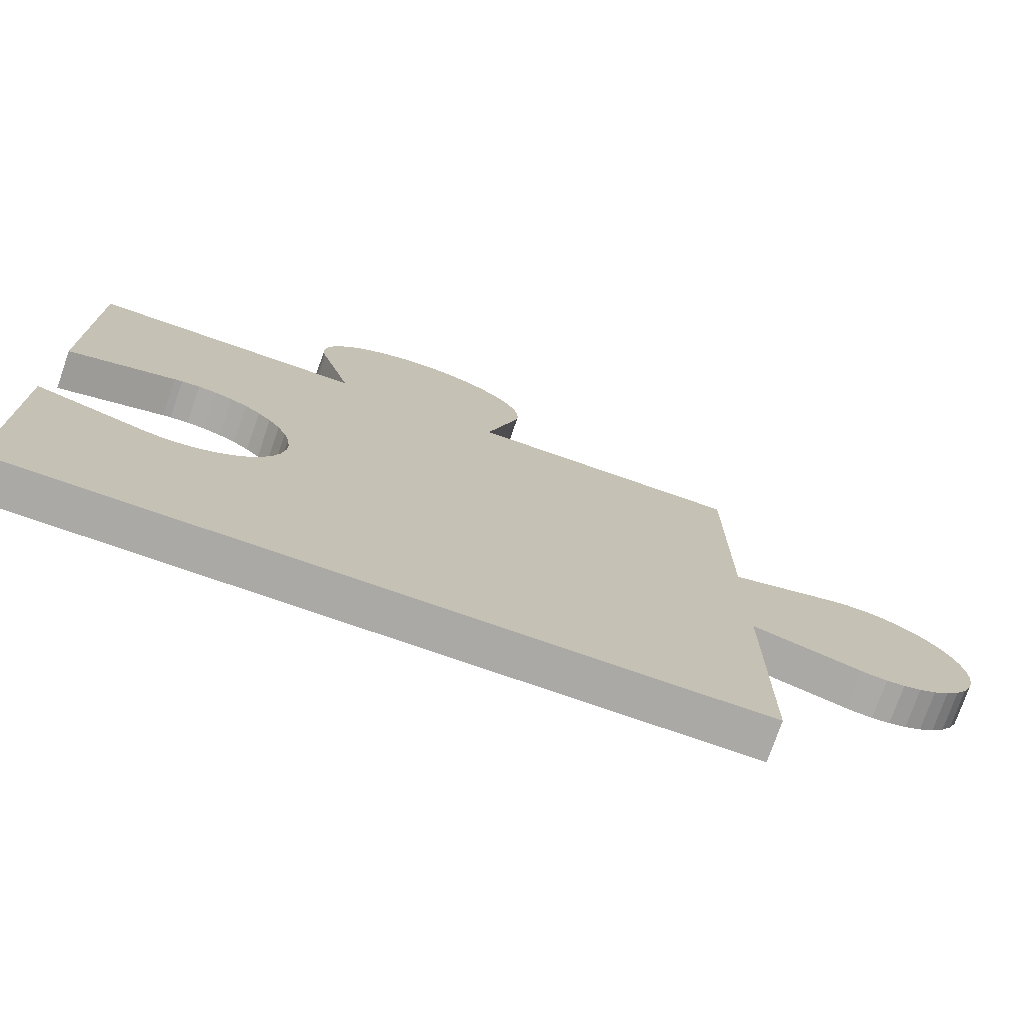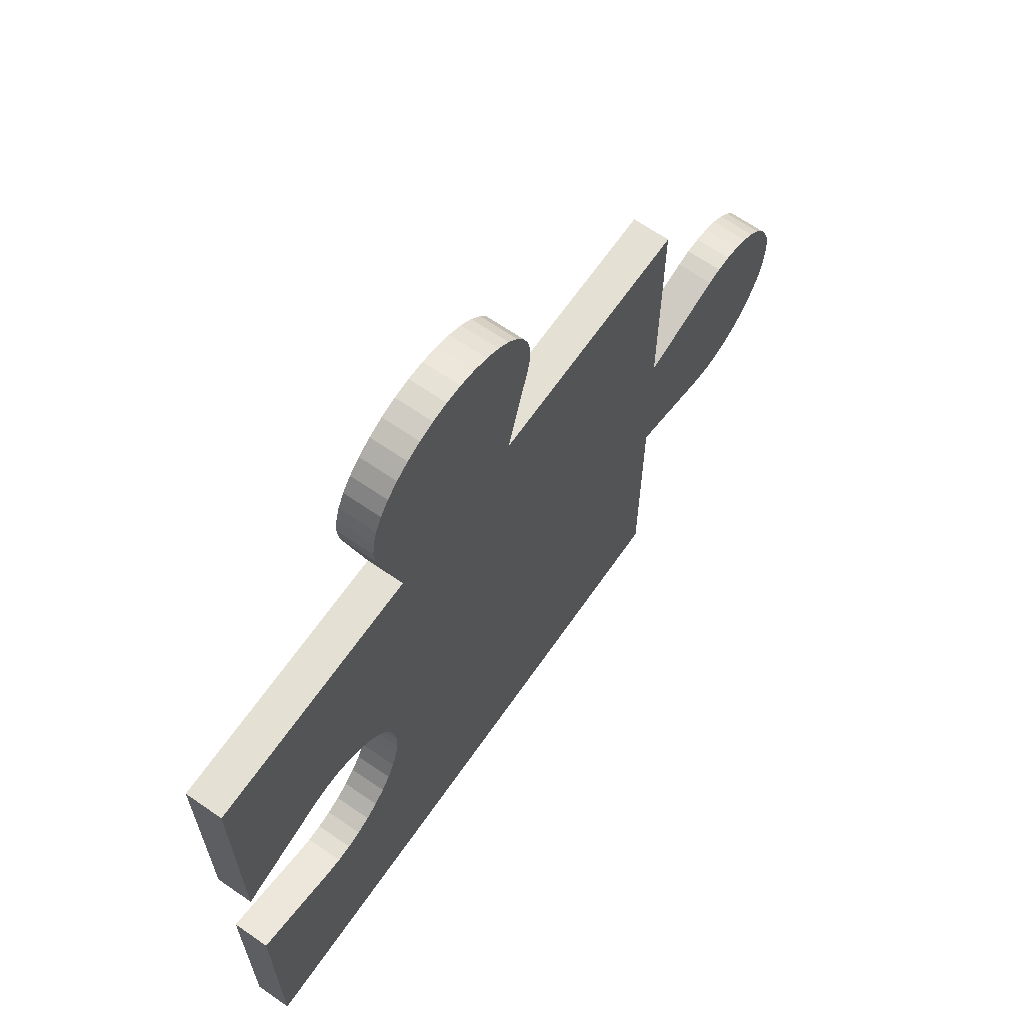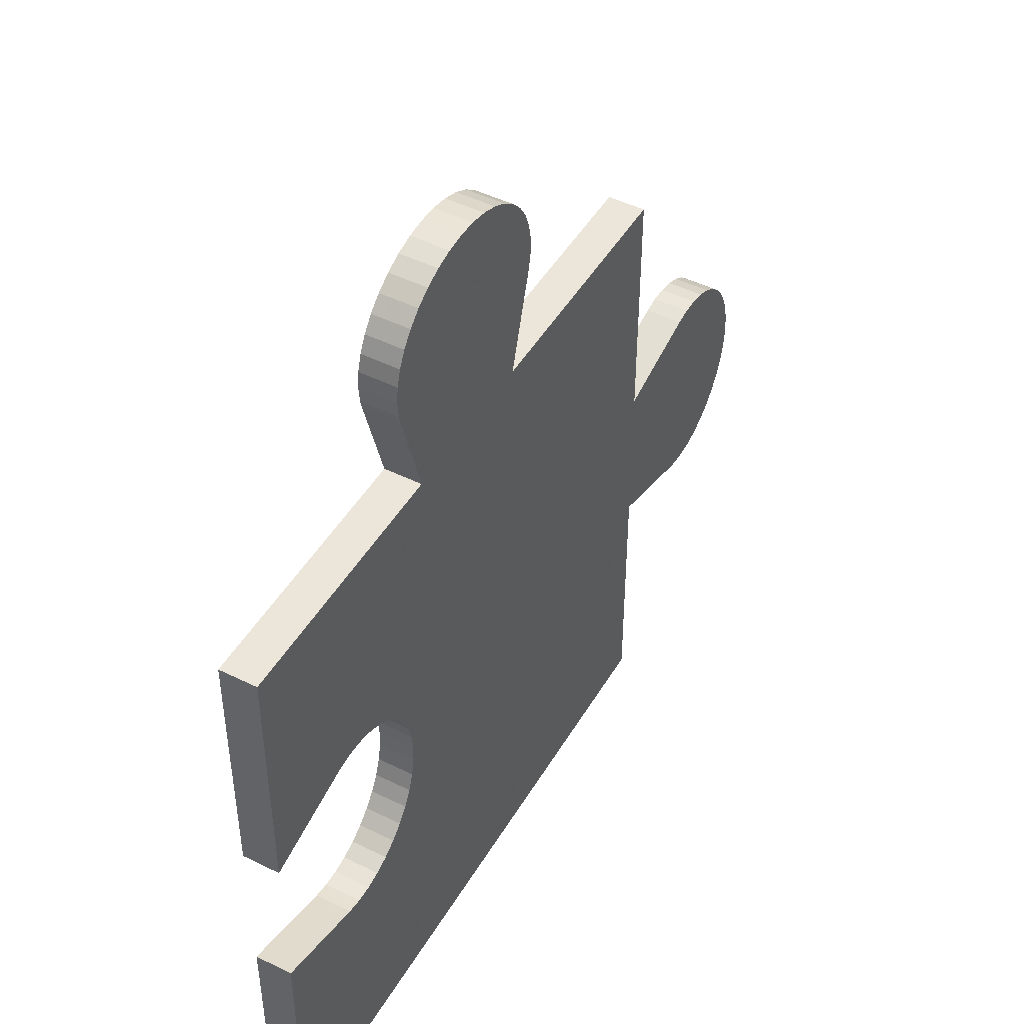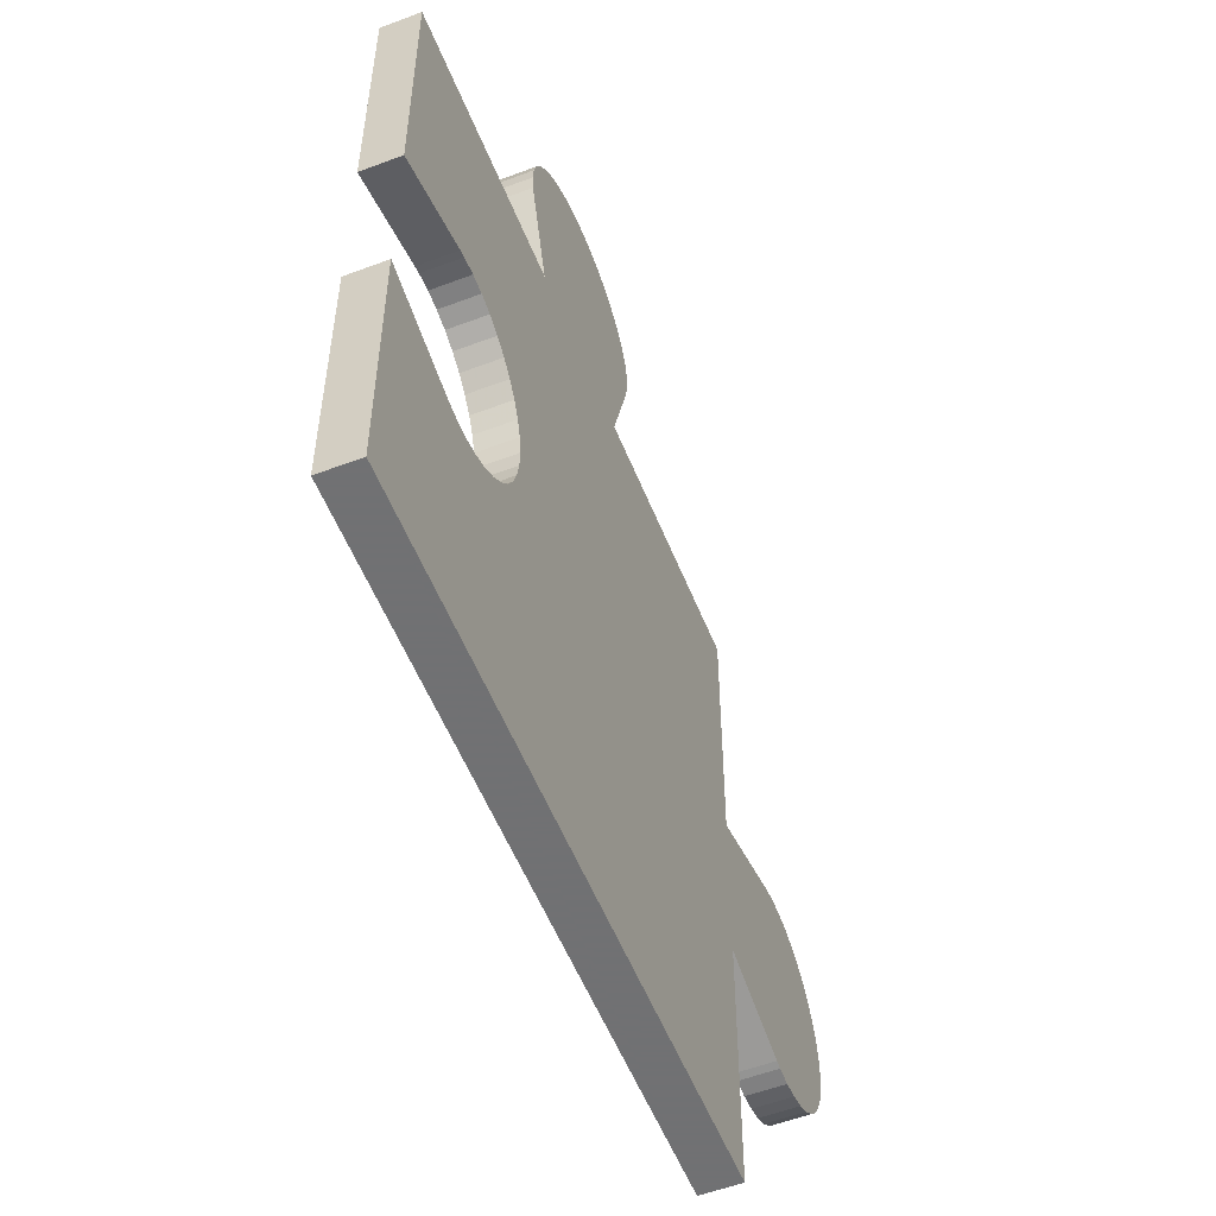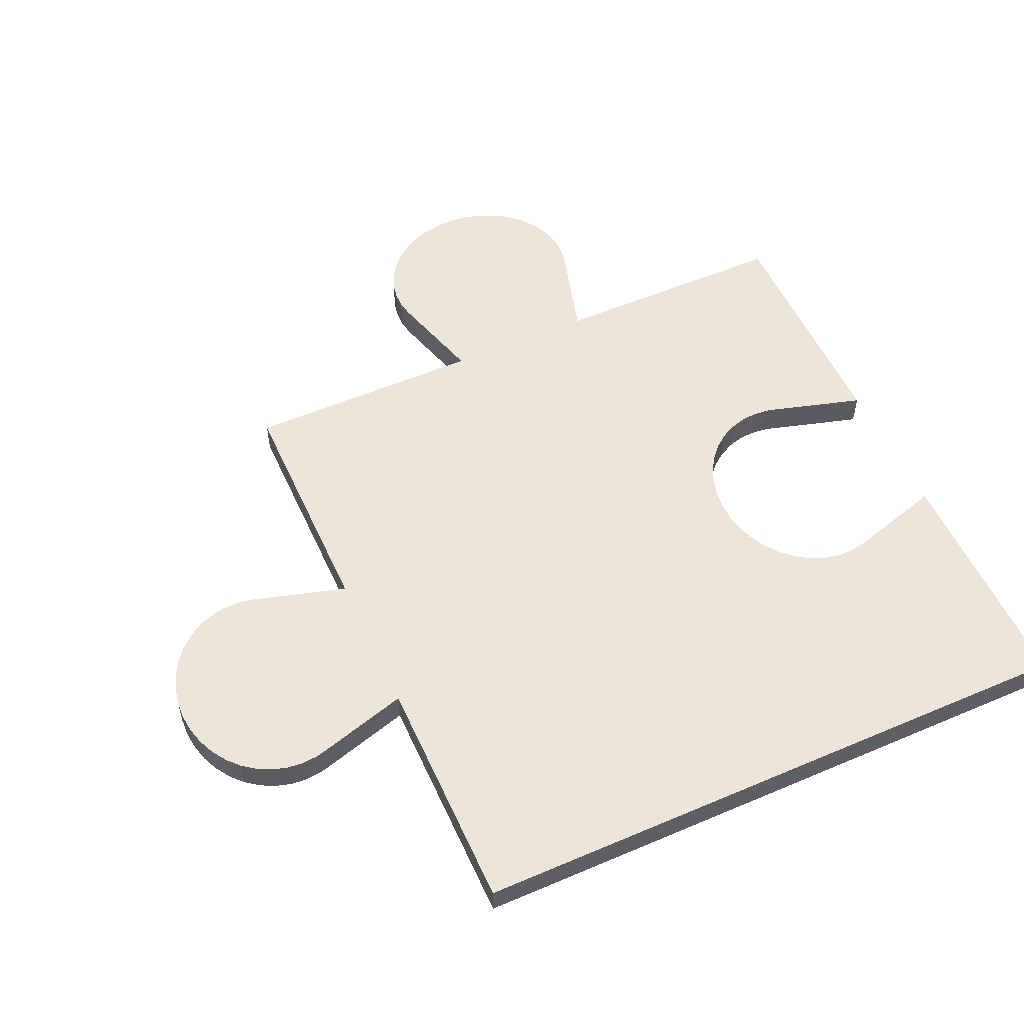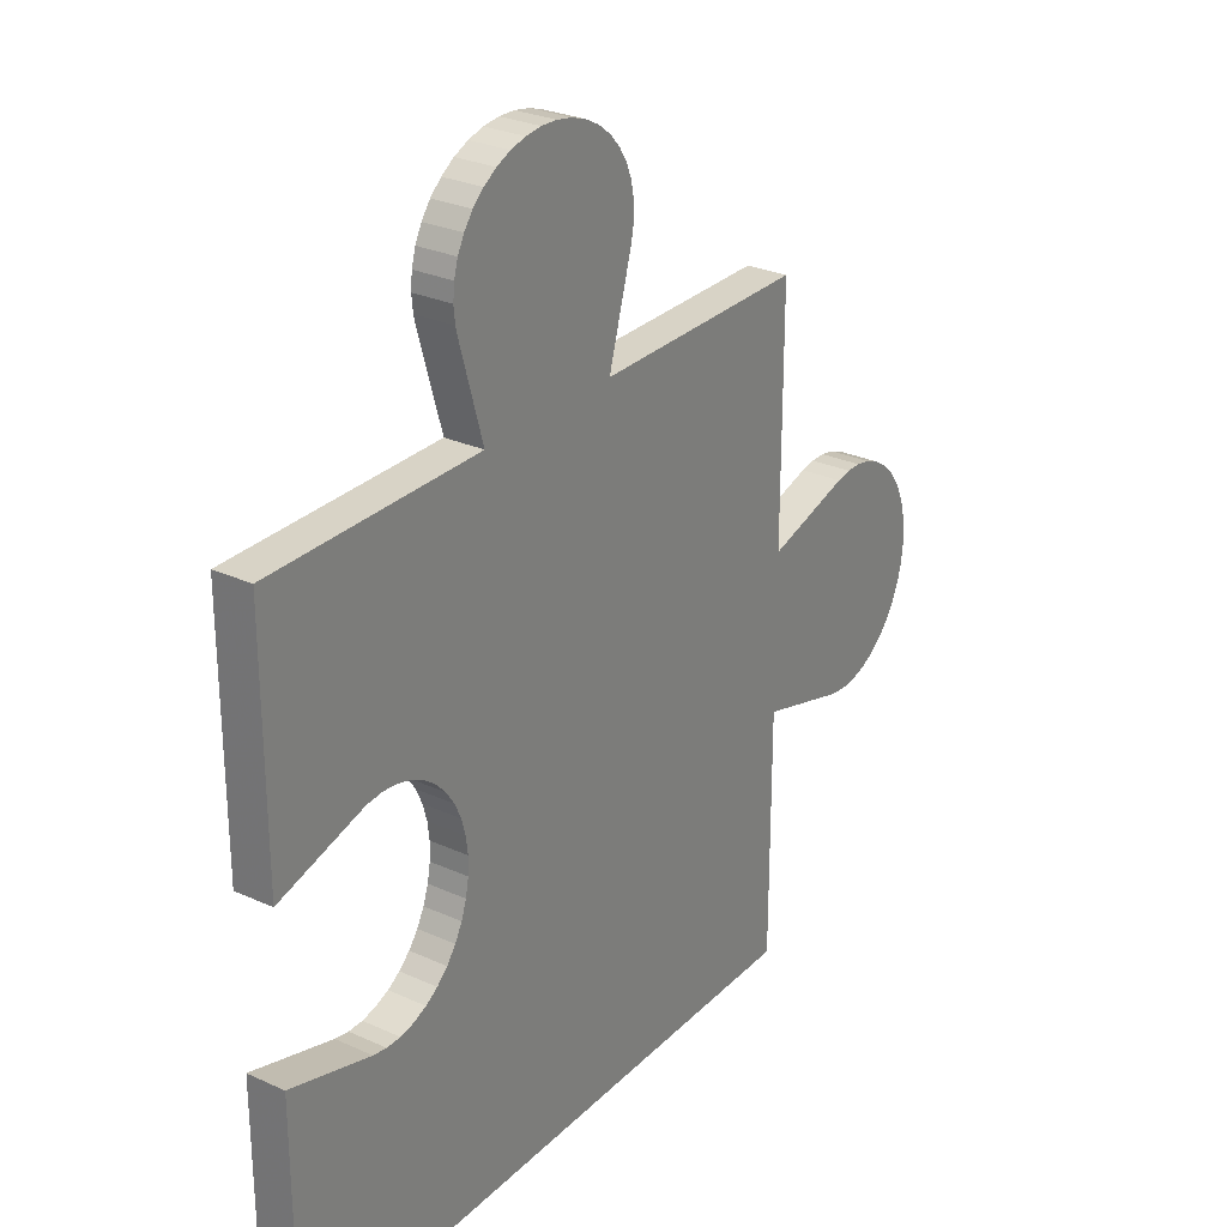
<metadata>
{"format":"obj","ext":"obj","renderer":"f3d","projection":"perspective","resolution":1024,"background":"white","views":[{"elev":-75.3,"azim":160.8,"up":"+Y"},{"elev":65.8,"azim":124.8,"up":"+Y"},{"elev":47.0,"azim":119.3,"up":"+Y"},{"elev":-55.3,"azim":111.7,"up":"+Y"},{"elev":54.2,"azim":-24.3,"up":"+Z"},{"elev":28.0,"azim":124.6,"up":"+Y"}]}
</metadata>
<code>
o obj_0
v -54 		23.14 		-5.995e-15
v -54 		23.14 		1
v -54 		18.87 		1
v -54 		18.87 		-5.995e-15
v -56.69 		23.92 		1
v -56.69 		23.92 		-5.995e-15
v -57.13 		24 		-5.995e-15
v -57.13 		24 		1
v -59.19 		23.16 		1
v -59.19 		23.16 		-5.995e-15
v -58.85 		23.48 		1
v -58.85 		23.48 		-5.995e-15
v -58.45 		23.73 		1
v -58.45 		23.73 		-5.995e-15
v -57.58 		24 		-5.995e-15
v -57.58 		24 		1
v -58.03 		23.91 		1
v -58.03 		23.91 		-5.995e-15
v -59.49 		22.77 		1
v -59.49 		22.77 		-5.995e-15
v -59.72 		22.34 		-5.995e-15
v -59.72 		22.34 		1
v -59.94 		20.36 		1
v -59.94 		20.36 		-5.995e-15
v -59.81 		19.88 		-5.995e-15
v -59.81 		19.88 		1
v -60 		20.86 		1
v -60 		20.86 		-5.995e-15
v -59.98 		21.37 		1
v -59.98 		21.37 		-5.995e-15
v -59.89 		21.87 		1
v -59.89 		21.87 		-5.995e-15
v -59.33 		19.01 		1
v -59.33 		19.01 		-5.995e-15
v -59.6 		19.42 		1
v -59.6 		19.42 		-5.995e-15
v -56.69 		18.09 		1
v -56.69 		18.09 		-5.995e-15
v -57.33 		18 		1
v -57.33 		18 		-5.995e-15
v -56.88 		18.04 		-5.995e-15
v -56.88 		18.04 		1
v -57.78 		18.04 		1
v -57.78 		18.04 		-5.995e-15
v -58.22 		18.17 		1
v -58.22 		18.17 		-5.995e-15
v -58.63 		18.38 		1
v -58.63 		18.38 		-5.995e-15
v -59.01 		18.66 		1
v -59.01 		18.66 		-5.995e-15
v -54 		12 		1
v -54 		12 		-5.995e-15
v -47.14 		30 		1
v -36 		12 		-5.995e-15
v -40.85 		18.52 		1
v -40.85 		18.52 		-5.995e-15
v -41.61 		22.58 		-5.995e-15
v -41.61 		22.58 		1
v -41.81 		22.13 		1
v -41.81 		22.13 		-5.995e-15
v -41.34 		22.99 		-5.995e-15
v -41.34 		22.99 		1
v -41.01 		23.34 		-5.995e-15
v -41.01 		23.34 		1
v -40.63 		23.62 		-5.995e-15
v -40.63 		23.62 		1
v -40.22 		23.83 		-5.995e-15
v -40.22 		23.83 		1
v -39.79 		23.96 		-5.995e-15
v -39.79 		23.96 		1
v -41.89 		20.13 		-5.995e-15
v -41.89 		20.13 		1
v -41.73 		19.66 		1
v -41.73 		19.66 		-5.995e-15
v -39.34 		24 		-5.995e-15
v -39.34 		24 		1
v -41.99 		20.63 		-5.995e-15
v -41.99 		20.63 		1
v -42 		21.14 		-5.995e-15
v -42 		21.14 		1
v -46.34 		35.72 		1
v -46.34 		35.72 		-5.995e-15
v -46.78 		35.49 		-5.995e-15
v -46.78 		35.49 		1
v -41.2 		18.84 		-5.995e-15
v -41.2 		18.84 		1
v -43.88 		35.81 		1
v -43.88 		35.81 		-5.995e-15
v -44.36 		35.94 		-5.995e-15
v -44.36 		35.94 		1
v -41.94 		21.64 		-5.995e-15
v -41.94 		21.64 		1
v -47.16 		35.19 		-5.995e-15
v -47.16 		35.19 		1
v -44.86 		36 		-5.995e-15
v -41.49 		19.22 		-5.995e-15
v -44.86 		36 		1
v -41.49 		19.22 		1
v -45.37 		35.98 		-5.995e-15
v -45.37 		35.98 		1
v -45.87 		35.89 		-5.995e-15
v -45.87 		35.89 		1
v -38.69 		18.08 		-5.995e-15
v -38.69 		18.08 		1
v -43.01 		35.33 		-5.995e-15
v -43.01 		35.33 		1
v -43.42 		35.6 		-5.995e-15
v -43.42 		35.6 		1
v -36 		18.86 		-5.995e-15
v -36 		18.86 		1
v -38.69 		23.91 		-5.995e-15
v -38.69 		23.91 		1
v -38.89 		23.96 		1
v -38.89 		23.96 		-5.995e-15
v -42.09 		32.69 		-5.995e-15
v -42.09 		32.69 		1
v -36 		23.13 		1
v -36 		23.13 		-5.995e-15
v -48 		33.13 		1
v -48 		33.13 		-5.995e-15
v -47.92 		32.69 		-5.995e-15
v -36 		30 		1
v -47.92 		32.69 		1
v -36 		30 		-5.995e-15
v -42.04 		32.88 		1
v -42.04 		32.88 		-5.995e-15
v -42 		33.33 		-5.995e-15
v -42 		33.33 		1
v -47.48 		34.84 		-5.995e-15
v -47.48 		34.84 		1
v -47.73 		34.45 		-5.995e-15
v -47.73 		34.45 		1
v -48 		33.58 		1
v -48 		33.58 		-5.995e-15
v -47.91 		34.03 		-5.995e-15
v -47.91 		34.03 		1
v -42.04 		33.78 		1
v -42.17 		34.22 		1
v -42.38 		34.63 		1
v -42.66 		35.01 		1
v -42.04 		33.78 		-5.995e-15
v -42.17 		34.22 		-5.995e-15
v -42.87 		30 		1
v -36 		12 		1
v -39.13 		18 		1
v -39.59 		18 		1
v -40.45 		18.27 		1
v -39.13 		18 		-5.995e-15
v -52 		20.89 		-5.995e-15
v -40.03 		18.09 		-5.995e-15
v -39.59 		18 		-5.995e-15
v -40.45 		18.27 		-5.995e-15
v -42.38 		34.63 		-5.995e-15
v -42.66 		35.01 		-5.995e-15
v -42.87 		30 		-5.995e-15
v -47.14 		30 		-5.995e-15
v -54 		30 		-5.995e-15
v -54 		30 		1
v -53.35 		22.95 		1
v -53.22 		22.9 		1
v -52.52 		19.59 		1
v -52.76 		19.36 		1
v -52.31 		19.87 		1
v -52.15 		20.19 		1
v -52.05 		20.53 		1
v -52 		20.89 		1
v -52.01 		21.25 		1
v -53.35 		19.06 		1
v -53.04 		19.18 		1
v -52.08 		21.6 		1
v -52.2 		21.94 		1
v -52.38 		22.24 		1
v -52.6 		22.5 		1
v -52.86 		22.72 		1
v -40.03 		18.09 		1
v -53.35 		22.95 		-5.995e-15
v -53.22 		22.9 		-5.995e-15
v -52.76 		19.36 		-5.995e-15
v -52.52 		19.59 		-5.995e-15
v -52.31 		19.87 		-5.995e-15
v -52.15 		20.19 		-5.995e-15
v -52.05 		20.53 		-5.995e-15
v -52.01 		21.25 		-5.995e-15
v -53.35 		19.06 		-5.995e-15
v -53.04 		19.18 		-5.995e-15
v -52.08 		21.6 		-5.995e-15
v -52.2 		21.94 		-5.995e-15
v -52.38 		22.24 		-5.995e-15
v -52.6 		22.5 		-5.995e-15
v -52.86 		22.72 		-5.995e-15
v -53.15 		22.88 		-5.995e-15
v -53.15 		22.88 		1
g group_15277357
f 158 1 2
f 3 37 4
f 5 6 7
f 5 7 8
f 1 6 5
f 1 5 2
f 11 12 10
f 11 10 9
f 13 14 12
f 13 12 11
f 7 15 16
f 7 16 8
f 17 18 14
f 17 14 13
f 15 18 17
f 15 17 16
f 19 20 21
f 19 21 22
f 23 24 25
f 23 25 26
f 19 9 20
f 10 20 9
f 27 28 24
f 27 24 23
f 29 30 28
f 29 28 27
f 31 32 30
f 31 30 29
f 21 32 31
f 21 31 22
f 35 36 34
f 35 34 33
f 25 36 35
f 25 35 26
f 38 4 37
f 39 40 41
f 39 41 42
f 37 42 41
f 37 41 38
f 40 39 43
f 40 43 44
f 43 45 46
f 43 46 44
f 45 47 48
f 45 48 46
f 47 49 50
f 47 50 48
f 49 33 50
f 34 50 33
f 52 51 4
f 3 4 51
f 57 58 59
f 57 59 60
f 61 62 58
f 61 58 57
f 63 64 62
f 63 62 61
f 65 66 64
f 65 64 63
f 67 68 66
f 67 66 65
f 69 70 68
f 69 68 67
f 71 72 73
f 71 73 74
f 75 76 70
f 75 70 69
f 77 78 72
f 77 72 71
f 78 77 79
f 78 79 80
f 81 82 83
f 81 83 84
f 85 86 56
f 55 56 86
f 87 88 89
f 87 89 90
f 91 92 80
f 91 80 79
f 83 93 94
f 83 94 84
f 89 95 97
f 89 97 90
f 96 98 86
f 96 86 85
f 60 59 92
f 60 92 91
f 95 99 100
f 95 100 97
f 98 96 74
f 98 74 73
f 99 101 102
f 99 102 100
f 101 82 81
f 101 81 102
f 145 104 103
f 105 107 108
f 105 108 106
f 109 103 104
f 109 104 110
f 107 88 87
f 107 87 108
f 111 112 113
f 111 113 114
f 76 75 113
f 114 113 75
f 117 112 111
f 117 111 118
f 119 120 121
f 119 121 123
f 125 126 127
f 125 127 128
f 125 116 115
f 125 115 126
f 130 94 129
f 93 129 94
f 84 128 81
f 81 128 102
f 102 128 100
f 94 128 84
f 100 128 97
f 87 128 108
f 90 128 87
f 97 128 90
f 129 131 132
f 129 132 130
f 133 134 120
f 133 120 119
f 131 135 136
f 131 136 132
f 135 134 133
f 135 133 136
f 141 137 128
f 141 128 127
f 139 128 138
f 140 128 139
f 106 128 140
f 108 128 106
f 137 138 128
f 128 94 130
f 128 130 132
f 128 132 136
f 128 136 133
f 128 133 119
f 128 119 123
f 116 125 123
f 128 123 125
f 142 138 137
f 142 137 141
f 143 116 53
f 123 53 116
f 67 155 69
f 52 178 71
f 80 166 78
f 171 170 59
f 54 144 51
f 54 51 52
f 61 156 63
f 91 79 183
f 180 181 71
f 96 52 74
f 144 175 51
f 145 146 144
f 147 51 175
f 86 51 55
f 55 51 147
f 85 56 52
f 62 64 53
f 143 53 64
f 152 150 52
f 148 103 54
f 66 143 64
f 68 143 66
f 144 54 109
f 70 76 143
f 151 145 148
f 122 143 76
f 145 103 148
f 57 187 156
f 109 54 103
f 151 54 150
f 148 54 151
f 54 52 150
f 152 52 56
f 114 75 124
f 69 155 75
f 111 114 124
f 149 183 79
f 71 74 52
f 179 180 71
f 85 52 96
f 79 77 149
f 124 75 155
f 118 111 124
f 153 139 138
f 153 138 142
f 154 140 139
f 154 139 153
f 82 120 83
f 101 120 82
f 99 120 101
f 95 120 99
f 89 120 95
f 88 120 89
f 107 120 88
f 105 120 107
f 154 105 106
f 154 106 140
f 155 143 122
f 155 122 124
f 116 143 155
f 116 155 115
f 156 53 123
f 120 134 135
f 120 135 131
f 120 131 129
f 120 129 93
f 93 83 120
f 120 105 154
f 120 154 153
f 120 153 142
f 120 142 141
f 120 141 127
f 120 127 126
f 120 126 115
f 120 115 121
f 60 91 186
f 63 155 65
f 65 155 67
f 53 156 157
f 156 123 121
f 1 158 157
f 158 2 159
f 160 53 159
f 174 53 192
f 173 53 174
f 183 186 91
f 43 39 5
f 51 72 162
f 169 51 162
f 162 72 161
f 161 72 163
f 188 156 187
f 182 149 77
f 165 78 166
f 166 80 167
f 167 92 170
f 92 59 170
f 62 53 58
f 53 171 58
f 171 53 172
f 172 53 173
f 51 86 98
f 51 98 73
f 51 73 72
f 78 165 72
f 144 110 104
f 145 144 104
f 117 122 112
f 113 112 122
f 68 70 143
f 113 122 76
f 92 167 80
f 59 58 171
f 158 159 53
f 144 109 110
f 117 118 122
f 115 155 156
f 121 115 156
f 186 187 60
f 118 124 122
f 146 151 150
f 146 150 175
f 175 150 152
f 175 152 147
f 151 146 145
f 56 55 147
f 56 147 152
f 177 176 156
f 157 156 176
f 1 157 176
f 177 184 176
f 176 4 1
f 4 184 52
f 52 185 178
f 179 71 178
f 181 182 71
f 77 71 182
f 57 60 187
f 155 63 156
f 61 57 156
f 188 189 156
f 189 190 156
f 190 191 156
f 191 177 156
f 190 189 191
f 189 188 191
f 188 187 191
f 177 191 187
f 177 187 186
f 177 186 183
f 177 183 149
f 177 149 182
f 177 182 181
f 177 181 180
f 177 180 179
f 177 179 178
f 177 178 185
f 177 185 184
f 4 38 1
f 41 34 38
f 184 4 176
f 184 185 52
f 7 38 15
f 15 38 18
f 18 38 14
f 14 38 12
f 6 38 7
f 1 38 6
f 12 38 10
f 20 38 21
f 21 38 32
f 32 38 30
f 10 38 20
f 30 38 28
f 46 48 41
f 36 38 34
f 25 38 36
f 24 38 25
f 28 38 24
f 50 41 48
f 34 41 50
f 40 44 41
f 46 41 44
f 157 158 53
f 192 53 160
f 164 72 165
f 163 72 164
f 146 175 144
f 174 3 173
f 172 173 3
f 171 172 3
f 170 171 3
f 167 170 3
f 2 5 37
f 42 37 5
f 39 42 5
f 174 192 3
f 3 168 167
f 166 167 168
f 169 162 168
f 161 168 162
f 163 168 161
f 164 168 163
f 165 168 164
f 166 168 165
f 3 51 168
f 168 51 169
f 17 45 16
f 13 45 17
f 11 45 13
f 9 45 11
f 8 16 45
f 45 43 5
f 8 45 5
f 45 9 19
f 45 19 22
f 45 22 31
f 45 31 29
f 45 29 27
f 45 27 23
f 45 23 26
f 45 26 35
f 45 35 33
f 33 49 45
f 49 47 45
f 159 2 3
f 37 3 2
f 160 159 3
f 192 160 3

</code>
